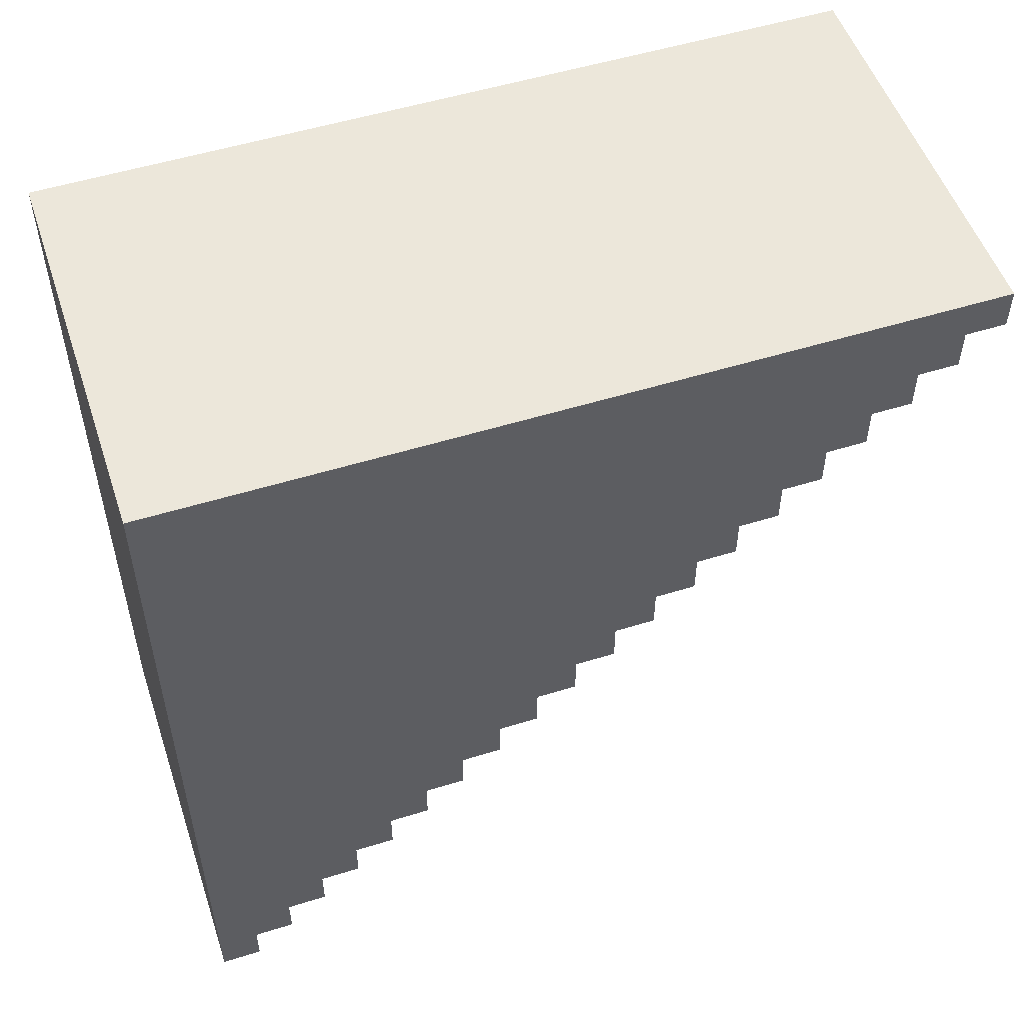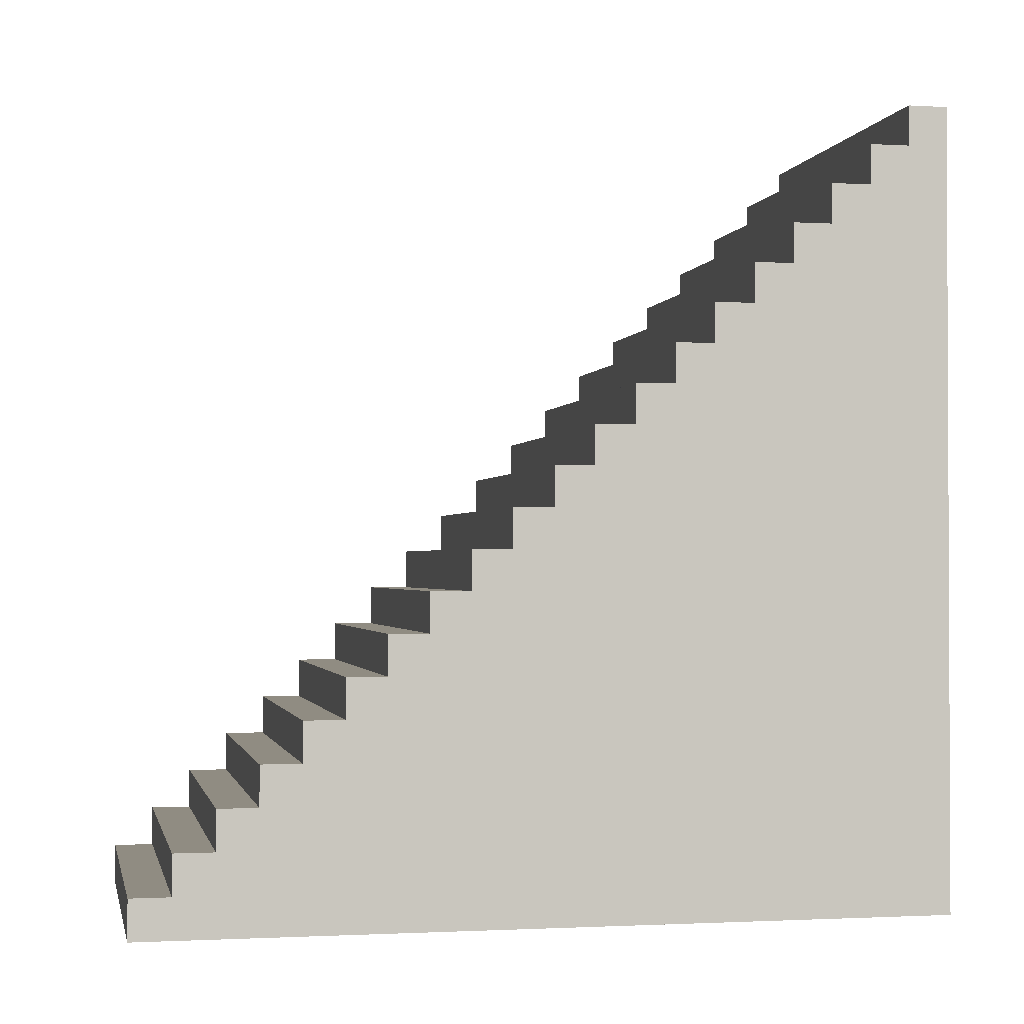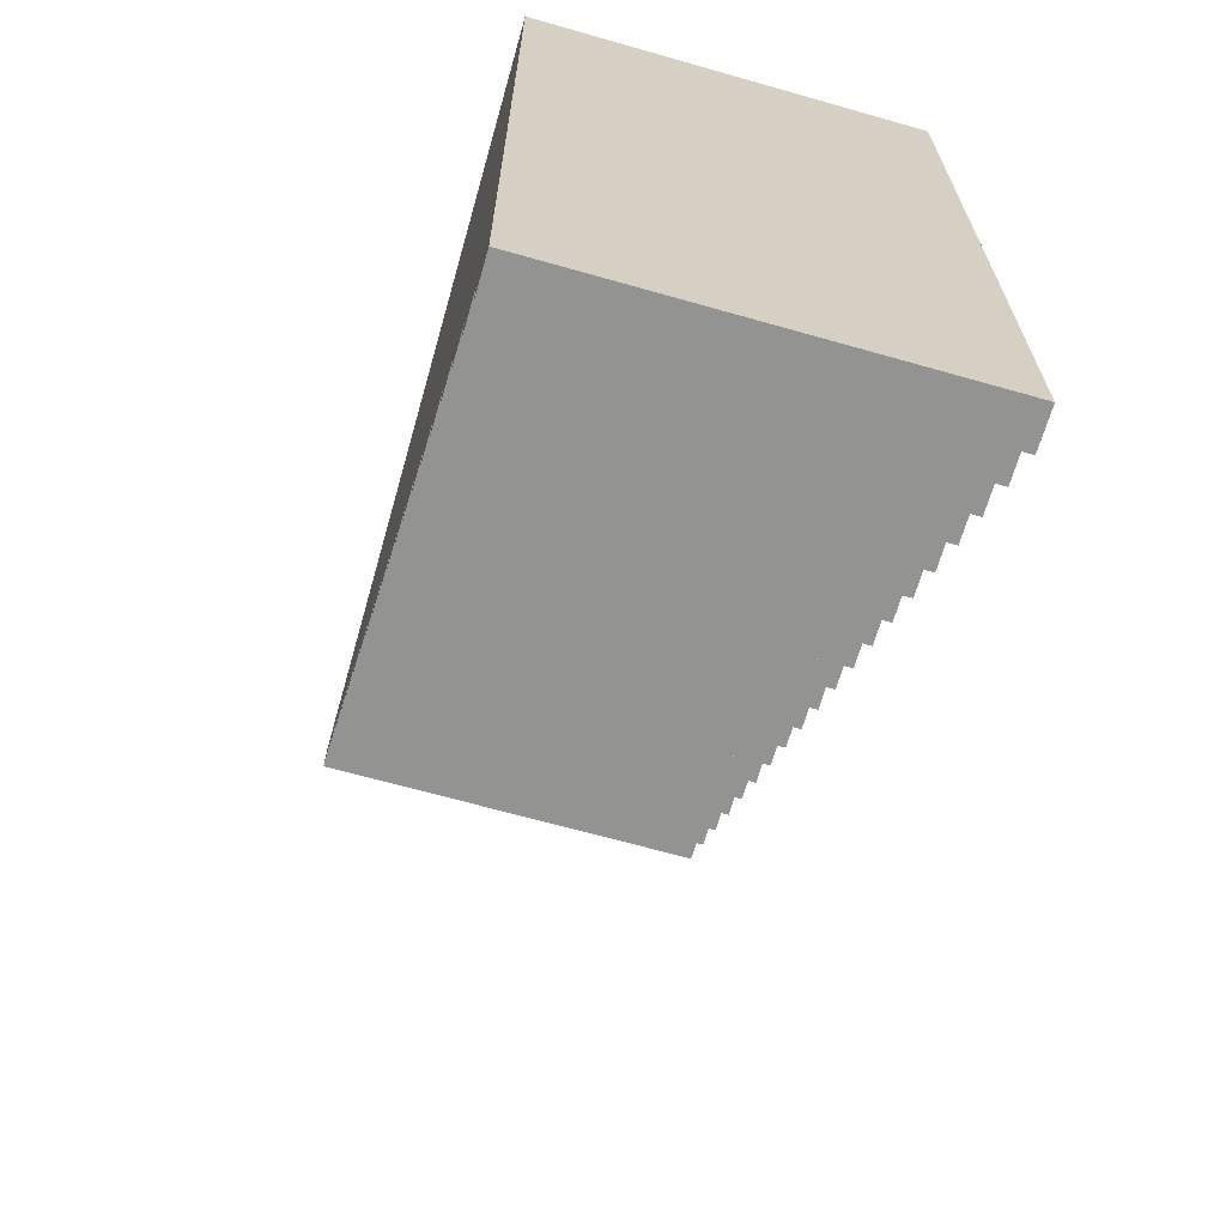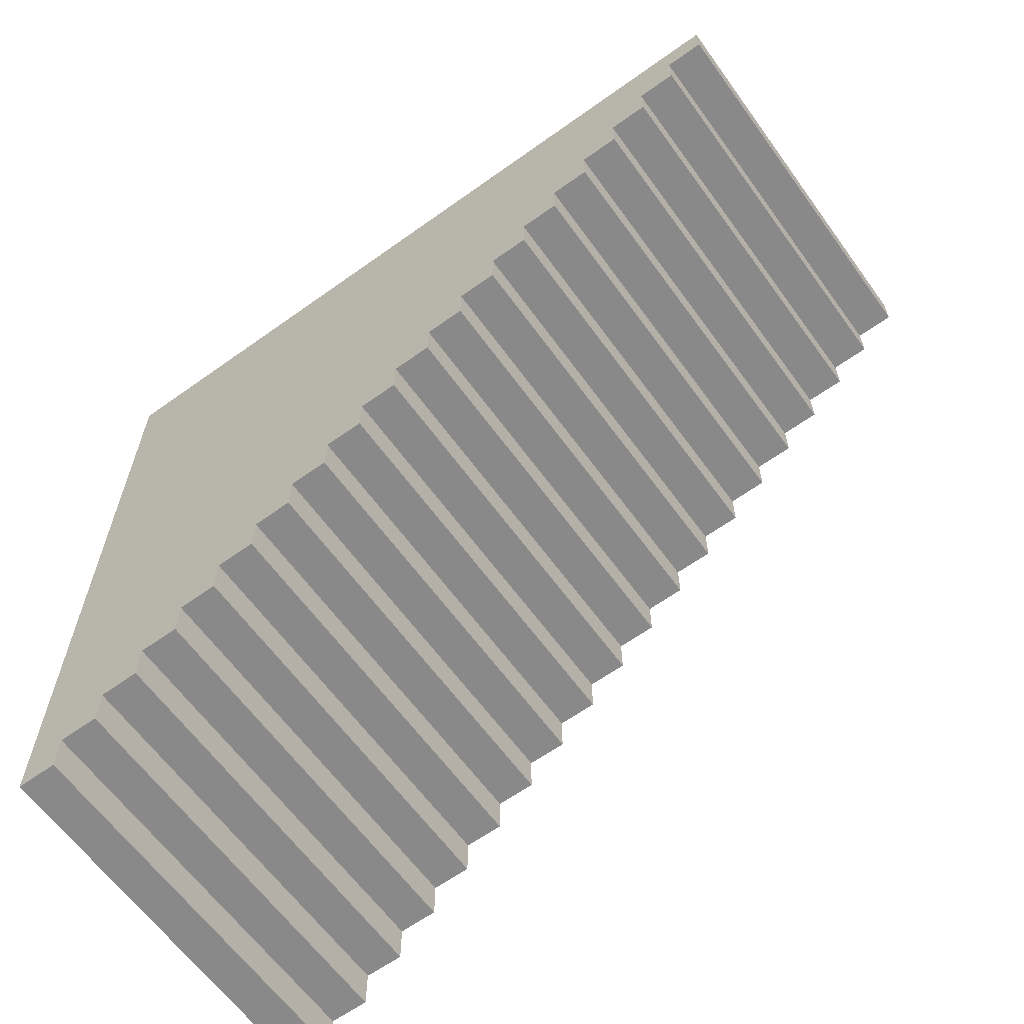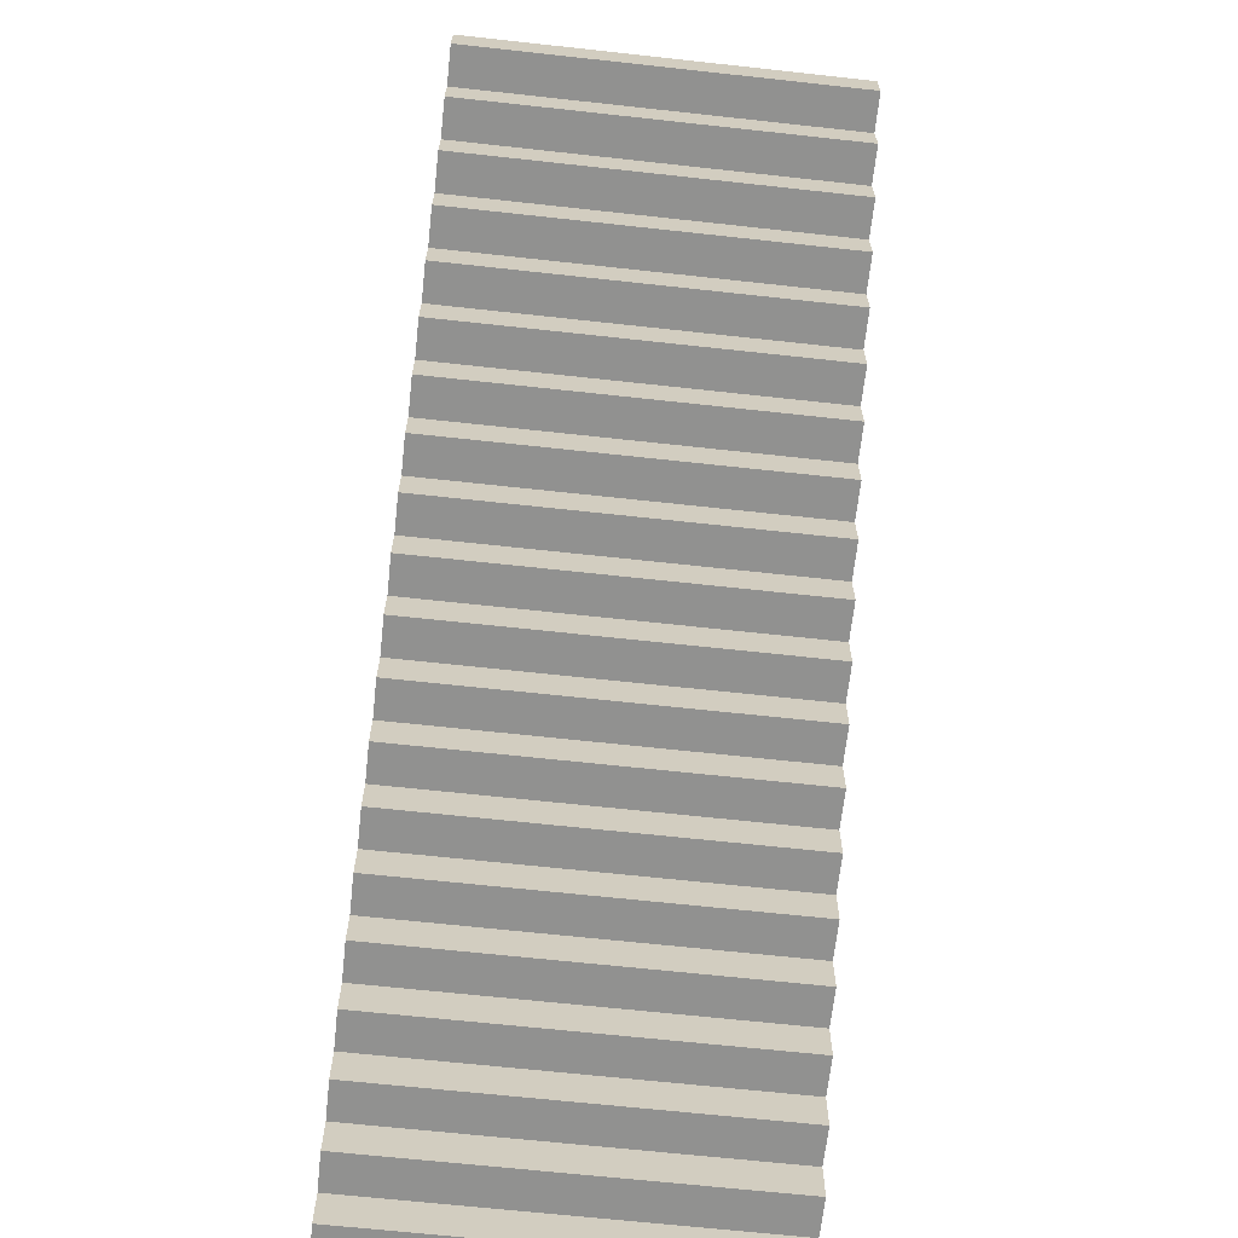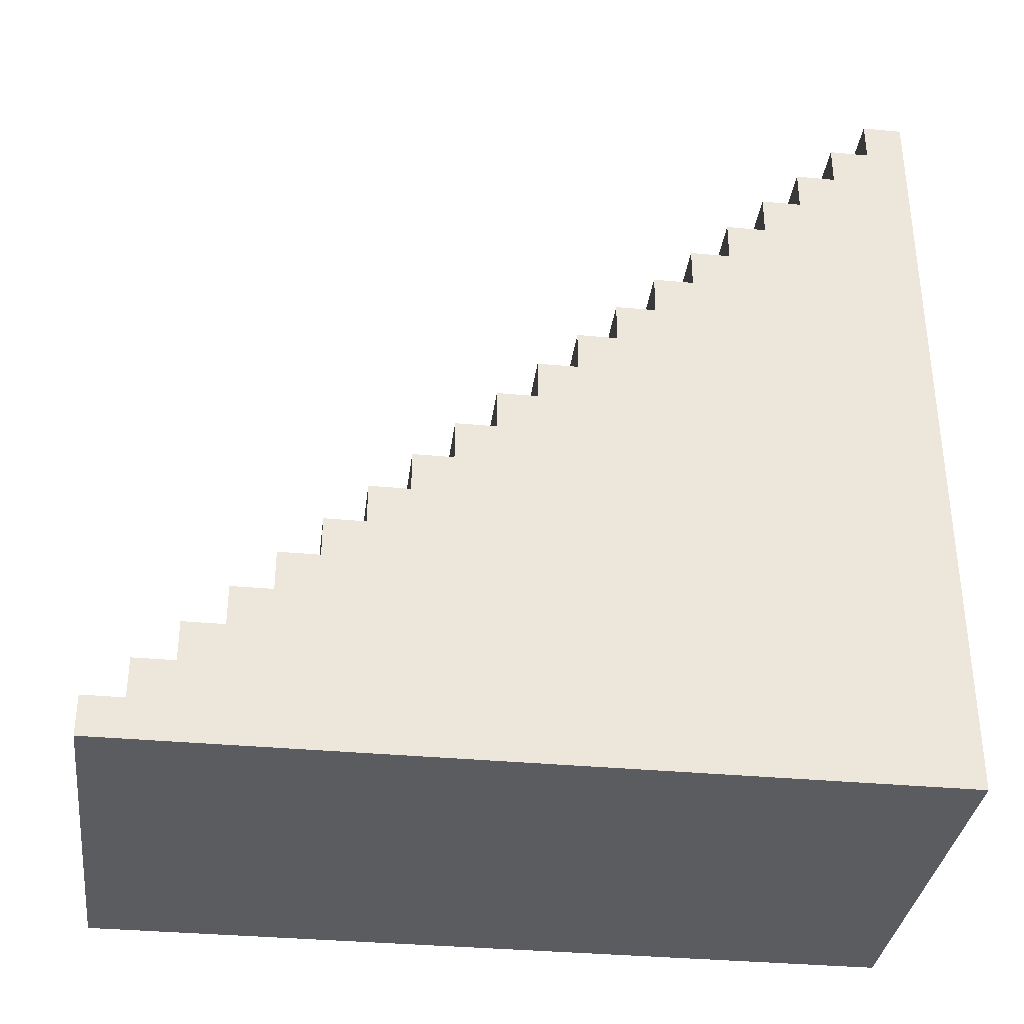
<metadata>
{"format":"obj","ext":"obj","renderer":"f3d","projection":"perspective","resolution":1024,"background":"white","views":[{"elev":52.7,"azim":71.5,"up":"+Z"},{"elev":-1.4,"azim":-101.7,"up":"+Y"},{"elev":-66.6,"azim":-15.9,"up":"+Z"},{"elev":-63.0,"azim":125.9,"up":"+Z"},{"elev":-66.0,"azim":173.7,"up":"+Z"},{"elev":-34.4,"azim":-97.2,"up":"+Y"}]}
</metadata>
<code>
o
v -1 -2 2
v -1 -2 -2
v -1 -1.8 -1.8
v -1 -1.8 -2
v -1 -1.6 -1.6
v -1 -1.6 -1.8
v -1 -1.4 -1.4
v -1 -1.4 -1.6
v -1 -1.2 -1.2
v -1 -1.2 -1.4
v -1 -1 -1
v -1 -1 -1.2
v -1 -0.8 -0.8
v -1 -0.8 -1
v -1 -0.6 -0.6
v -1 -0.6 -0.8
v -1 -0.4 -0.4
v -1 -0.4 -0.6
v -1 -0.2 -0.2
v -1 -0.2 -0.4
v -1 2.384e-07 -2.384e-07
v -1 2.384e-07 -0.2
v -1 0.2 0.2
v -1 0.2 -2.384e-07
v -1 0.4 0.4
v -1 0.4 0.2
v -1 0.6 0.6
v -1 0.6 0.4
v -1 0.8 0.8
v -1 0.8 0.6
v -1 1 1
v -1 1 0.8
v -1 1.2 1.2
v -1 1.2 1
v -1 1.4 1.4
v -1 1.4 1.2
v -1 1.6 1.6
v -1 1.6 1.4
v -1 1.8 1.8
v -1 1.8 1.6
v -1 2 2
v -1 2 1.8
v 1 -2 2
v 1 -2 -2
v 1 -1.8 -1.8
v 1 -1.8 -2
v 1 -1.6 -1.6
v 1 -1.6 -1.8
v 1 -1.4 -1.4
v 1 -1.4 -1.6
v 1 -1.2 -1.2
v 1 -1.2 -1.4
v 1 -1 -1
v 1 -1 -1.2
v 1 -0.8 -0.8
v 1 -0.8 -1
v 1 -0.6 -0.6
v 1 -0.6 -0.8
v 1 -0.4 -0.4
v 1 -0.4 -0.6
v 1 -0.2 -0.2
v 1 -0.2 -0.4
v 1 2.384e-07 -2.384e-07
v 1 2.384e-07 -0.2
v 1 0.2 0.2
v 1 0.2 -2.384e-07
v 1 0.4 0.4
v 1 0.4 0.2
v 1 0.6 0.6
v 1 0.6 0.4
v 1 0.8 0.8
v 1 0.8 0.6
v 1 1 1
v 1 1 0.8
v 1 1.2 1.2
v 1 1.2 1
v 1 1.4 1.4
v 1 1.4 1.2
v 1 1.6 1.6
v 1 1.6 1.4
v 1 1.8 1.8
v 1 1.8 1.6
v 1 2 2
v 1 2 1.8
v -1 -2 2
v -1 2 2
v 1 -2 2
v 1 2 2
v -1 1.8 1.8
v -1 2 1.8
v 1 1.8 1.8
v 1 2 1.8
v -1 1.6 1.6
v -1 1.8 1.6
v 1 1.6 1.6
v 1 1.8 1.6
v -1 1.4 1.4
v -1 1.6 1.4
v 1 1.4 1.4
v 1 1.6 1.4
v -1 1.2 1.2
v -1 1.4 1.2
v 1 1.2 1.2
v 1 1.4 1.2
v -1 1 1
v -1 1.2 1
v 1 1 1
v 1 1.2 1
v -1 0.8 0.8
v -1 1 0.8
v 1 0.8 0.8
v 1 1 0.8
v -1 0.6 0.6
v -1 0.8 0.6
v 1 0.6 0.6
v 1 0.8 0.6
v -1 0.4 0.4
v -1 0.6 0.4
v 1 0.4 0.4
v 1 0.6 0.4
v -1 0.2 0.2
v -1 0.4 0.2
v 1 0.2 0.2
v 1 0.4 0.2
v -1 2.384e-07 -2.384e-07
v -1 0.2 -2.384e-07
v 1 2.384e-07 -2.384e-07
v 1 0.2 -2.384e-07
v -1 -0.2 -0.2
v -1 2.384e-07 -0.2
v 1 -0.2 -0.2
v 1 2.384e-07 -0.2
v -1 -0.4 -0.4
v -1 -0.2 -0.4
v 1 -0.4 -0.4
v 1 -0.2 -0.4
v -1 -0.6 -0.6
v -1 -0.4 -0.6
v 1 -0.6 -0.6
v 1 -0.4 -0.6
v -1 -0.8 -0.8
v -1 -0.6 -0.8
v 1 -0.8 -0.8
v 1 -0.6 -0.8
v -1 -1 -1
v -1 -0.8 -1
v 1 -1 -1
v 1 -0.8 -1
v -1 -1.2 -1.2
v -1 -1 -1.2
v 1 -1.2 -1.2
v 1 -1 -1.2
v -1 -1.4 -1.4
v -1 -1.2 -1.4
v 1 -1.4 -1.4
v 1 -1.2 -1.4
v -1 -1.6 -1.6
v -1 -1.4 -1.6
v 1 -1.6 -1.6
v 1 -1.4 -1.6
v -1 -1.8 -1.8
v -1 -1.6 -1.8
v 1 -1.8 -1.8
v 1 -1.6 -1.8
v -1 -2 -2
v -1 -1.8 -2
v 1 -2 -2
v 1 -1.8 -2
v -1 -2 2
v 1 -2 2
v -1 -2 -2
v 1 -2 -2
v -1 -1.8 -1.8
v 1 -1.8 -1.8
v -1 -1.8 -2
v 1 -1.8 -2
v -1 -1.6 -1.6
v 1 -1.6 -1.6
v -1 -1.6 -1.8
v 1 -1.6 -1.8
v -1 -1.4 -1.4
v 1 -1.4 -1.4
v -1 -1.4 -1.6
v 1 -1.4 -1.6
v -1 -1.2 -1.2
v 1 -1.2 -1.2
v -1 -1.2 -1.4
v 1 -1.2 -1.4
v -1 -1 -1
v 1 -1 -1
v -1 -1 -1.2
v 1 -1 -1.2
v -1 -0.8 -0.8
v 1 -0.8 -0.8
v -1 -0.8 -1
v 1 -0.8 -1
v -1 -0.6 -0.6
v 1 -0.6 -0.6
v -1 -0.6 -0.8
v 1 -0.6 -0.8
v -1 -0.4 -0.4
v 1 -0.4 -0.4
v -1 -0.4 -0.6
v 1 -0.4 -0.6
v -1 -0.2 -0.2
v 1 -0.2 -0.2
v -1 -0.2 -0.4
v 1 -0.2 -0.4
v -1 2.384e-07 -2.384e-07
v 1 2.384e-07 -2.384e-07
v -1 2.384e-07 -0.2
v 1 2.384e-07 -0.2
v -1 0.2 0.2
v 1 0.2 0.2
v -1 0.2 -2.384e-07
v 1 0.2 -2.384e-07
v -1 0.4 0.4
v 1 0.4 0.4
v -1 0.4 0.2
v 1 0.4 0.2
v -1 0.6 0.6
v 1 0.6 0.6
v -1 0.6 0.4
v 1 0.6 0.4
v -1 0.8 0.8
v 1 0.8 0.8
v -1 0.8 0.6
v 1 0.8 0.6
v -1 1 1
v 1 1 1
v -1 1 0.8
v 1 1 0.8
v -1 1.2 1.2
v 1 1.2 1.2
v -1 1.2 1
v 1 1.2 1
v -1 1.4 1.4
v 1 1.4 1.4
v -1 1.4 1.2
v 1 1.4 1.2
v -1 1.6 1.6
v 1 1.6 1.6
v -1 1.6 1.4
v 1 1.6 1.4
v -1 1.8 1.8
v 1 1.8 1.8
v -1 1.8 1.6
v 1 1.8 1.6
v -1 2 2
v 1 2 2
v -1 2 1.8
v 1 2 1.8
f 3 2 1
f 4 2 3
f 5 3 1
f 6 3 5
f 7 5 1
f 8 5 7
f 9 7 1
f 10 7 9
f 11 9 1
f 12 9 11
f 13 11 1
f 14 11 13
f 15 13 1
f 16 13 15
f 17 15 1
f 18 15 17
f 19 17 1
f 20 17 19
f 21 19 1
f 22 19 21
f 23 21 1
f 24 21 23
f 25 23 1
f 26 23 25
f 27 25 1
f 28 25 27
f 29 27 1
f 30 27 29
f 31 29 1
f 32 29 31
f 33 31 1
f 34 31 33
f 35 33 1
f 36 33 35
f 37 35 1
f 38 35 37
f 39 37 1
f 40 37 39
f 41 39 1
f 42 39 41
f 43 44 45
f 45 44 46
f 43 45 47
f 47 45 48
f 43 47 49
f 49 47 50
f 43 49 51
f 51 49 52
f 43 51 53
f 53 51 54
f 43 53 55
f 55 53 56
f 43 55 57
f 57 55 58
f 43 57 59
f 59 57 60
f 43 59 61
f 61 59 62
f 43 61 63
f 63 61 64
f 43 63 65
f 65 63 66
f 43 65 67
f 67 65 68
f 43 67 69
f 69 67 70
f 43 69 71
f 71 69 72
f 43 71 73
f 73 71 74
f 43 73 75
f 75 73 76
f 43 75 77
f 77 75 78
f 43 77 79
f 79 77 80
f 43 79 81
f 81 79 82
f 43 81 83
f 83 81 84
f 87 86 85
f 88 86 87
f 89 90 91
f 91 90 92
f 93 94 95
f 95 94 96
f 97 98 99
f 99 98 100
f 101 102 103
f 103 102 104
f 105 106 107
f 107 106 108
f 109 110 111
f 111 110 112
f 113 114 115
f 115 114 116
f 117 118 119
f 119 118 120
f 121 122 123
f 123 122 124
f 125 126 127
f 127 126 128
f 129 130 131
f 131 130 132
f 133 134 135
f 135 134 136
f 137 138 139
f 139 138 140
f 141 142 143
f 143 142 144
f 145 146 147
f 147 146 148
f 149 150 151
f 151 150 152
f 153 154 155
f 155 154 156
f 157 158 159
f 159 158 160
f 161 162 163
f 163 162 164
f 165 166 167
f 167 166 168
f 171 170 169
f 172 170 171
f 173 174 175
f 175 174 176
f 177 178 179
f 179 178 180
f 181 182 183
f 183 182 184
f 185 186 187
f 187 186 188
f 189 190 191
f 191 190 192
f 193 194 195
f 195 194 196
f 197 198 199
f 199 198 200
f 201 202 203
f 203 202 204
f 205 206 207
f 207 206 208
f 209 210 211
f 211 210 212
f 213 214 215
f 215 214 216
f 217 218 219
f 219 218 220
f 221 222 223
f 223 222 224
f 225 226 227
f 227 226 228
f 229 230 231
f 231 230 232
f 233 234 235
f 235 234 236
f 237 238 239
f 239 238 240
f 241 242 243
f 243 242 244
f 245 246 247
f 247 246 248
f 249 250 251
f 251 250 252

</code>
